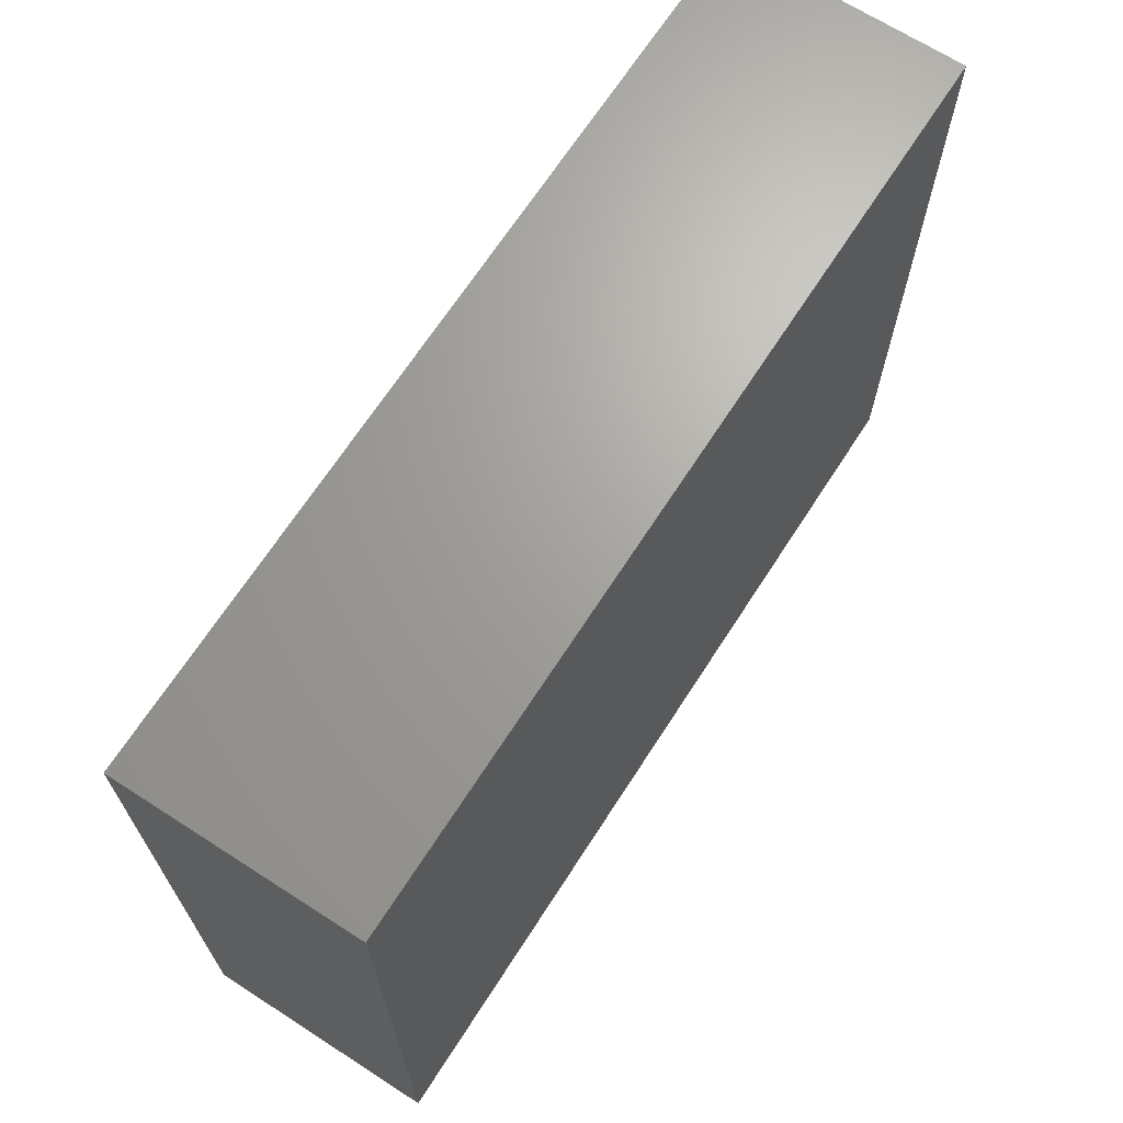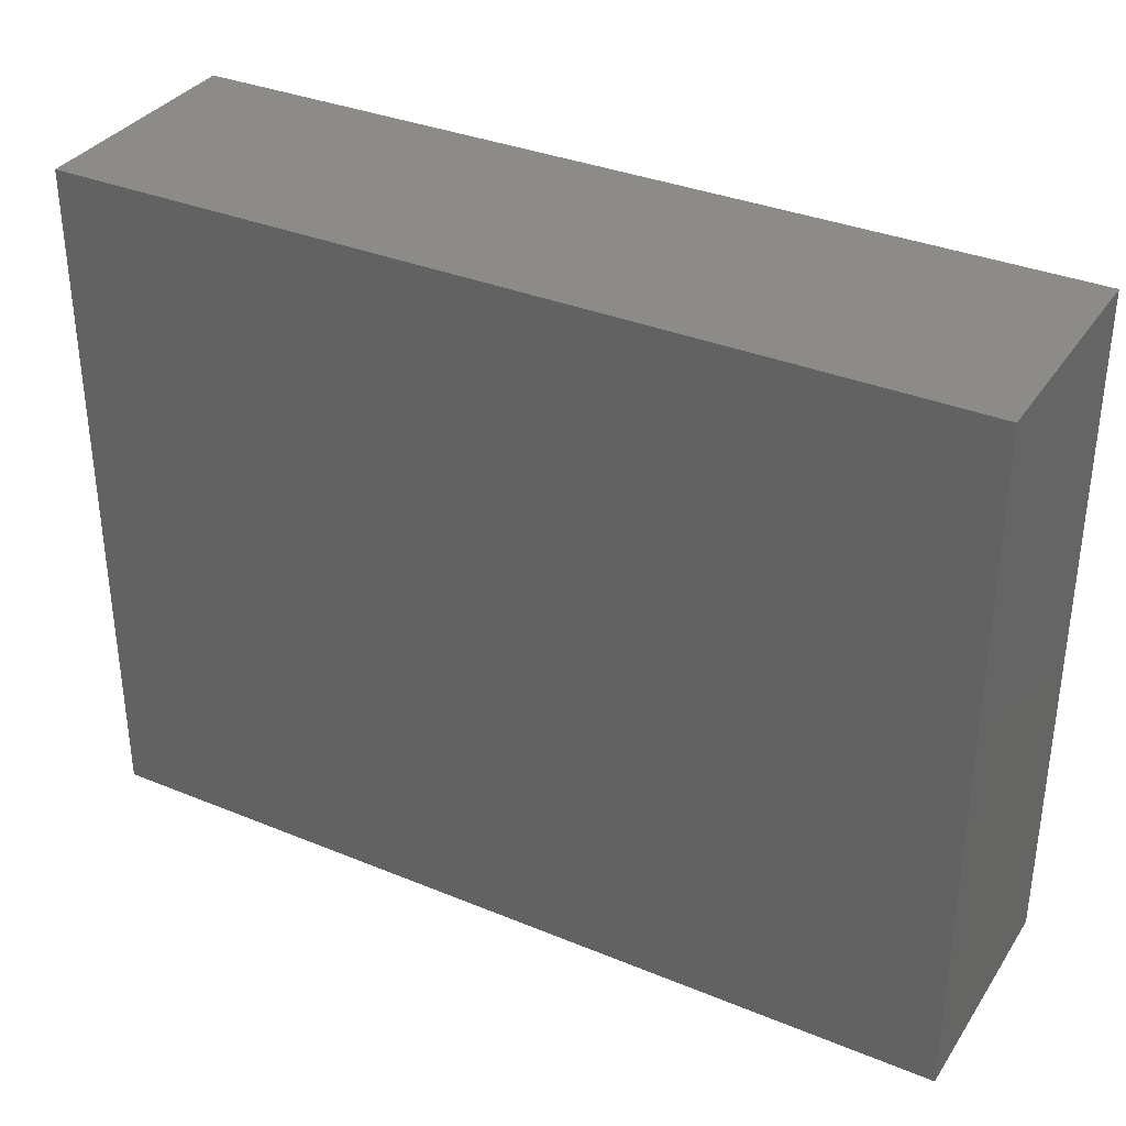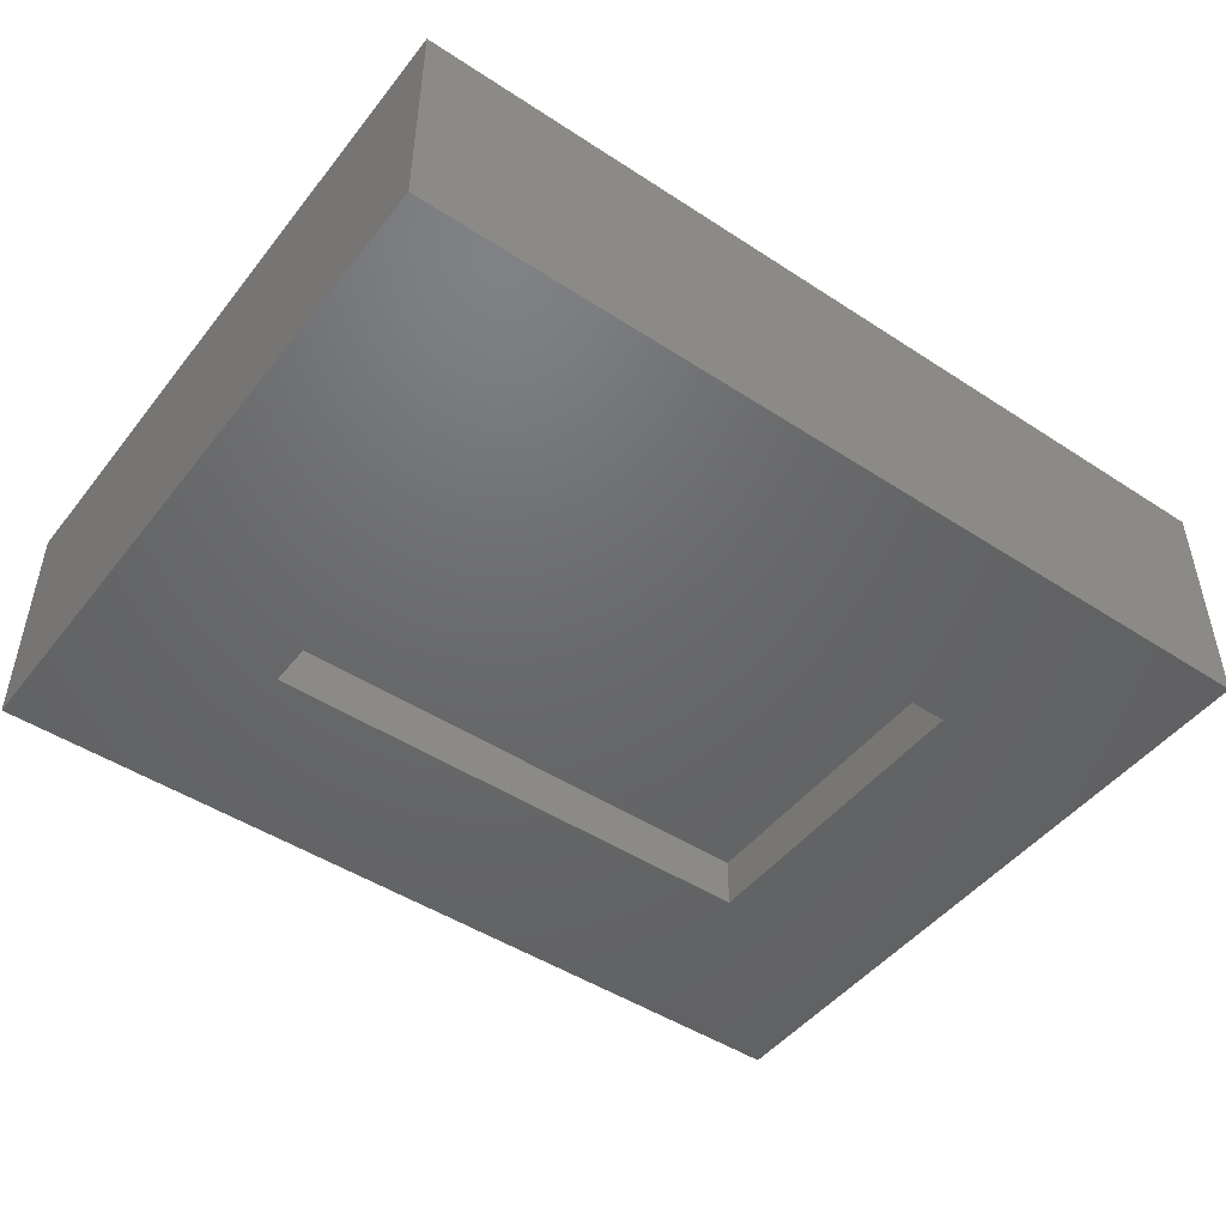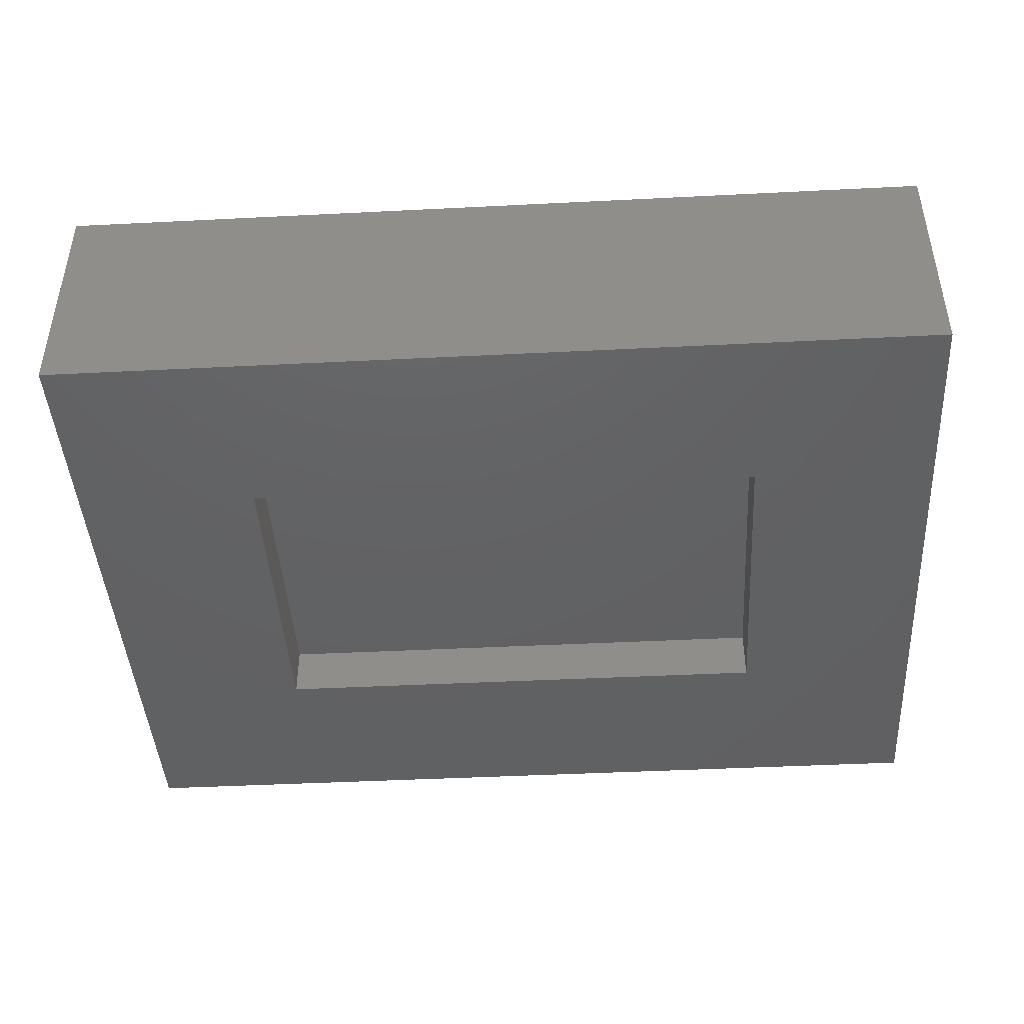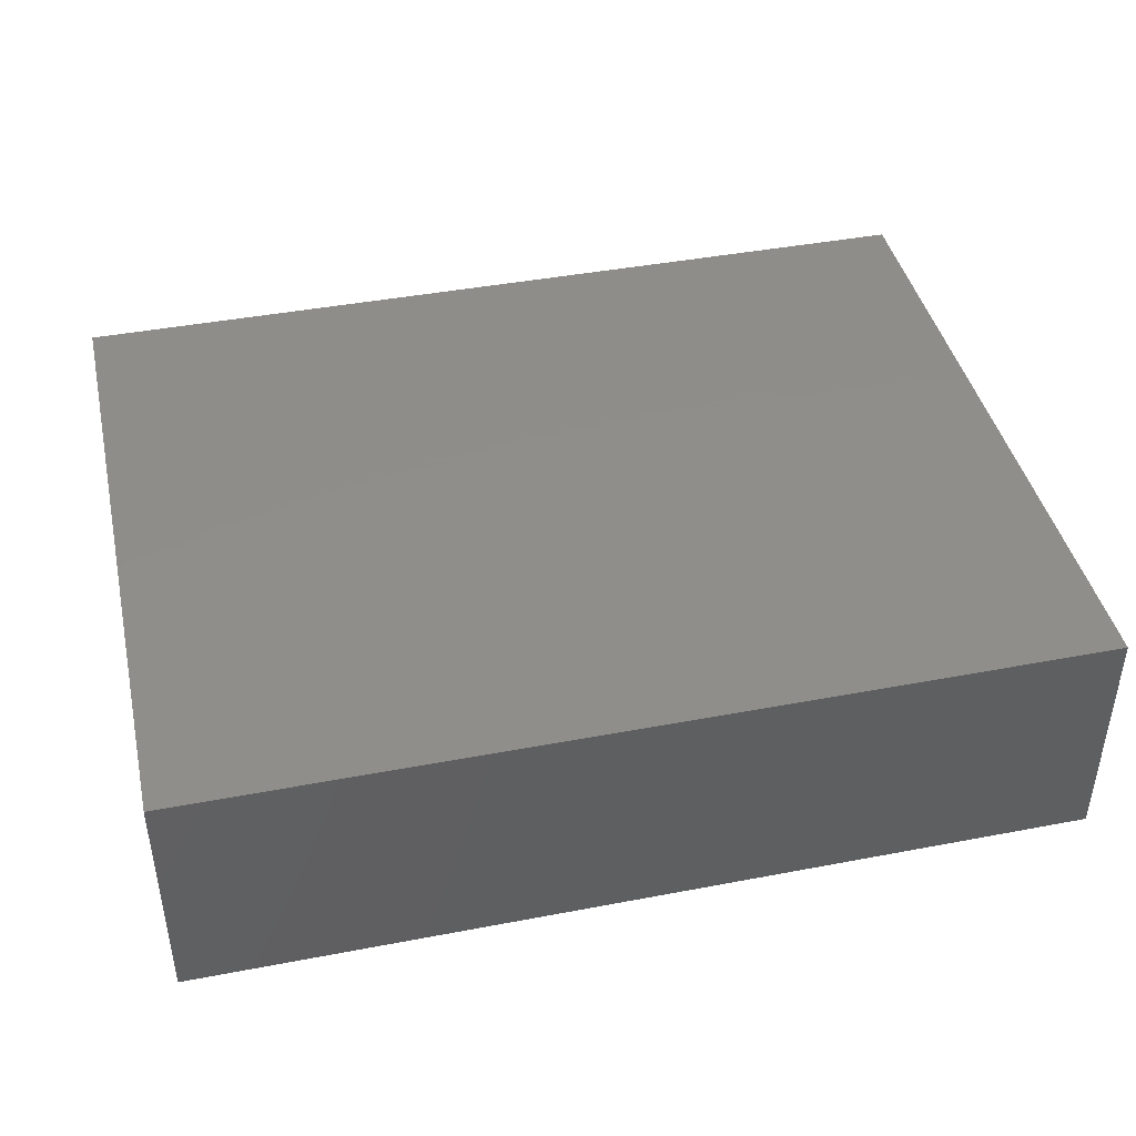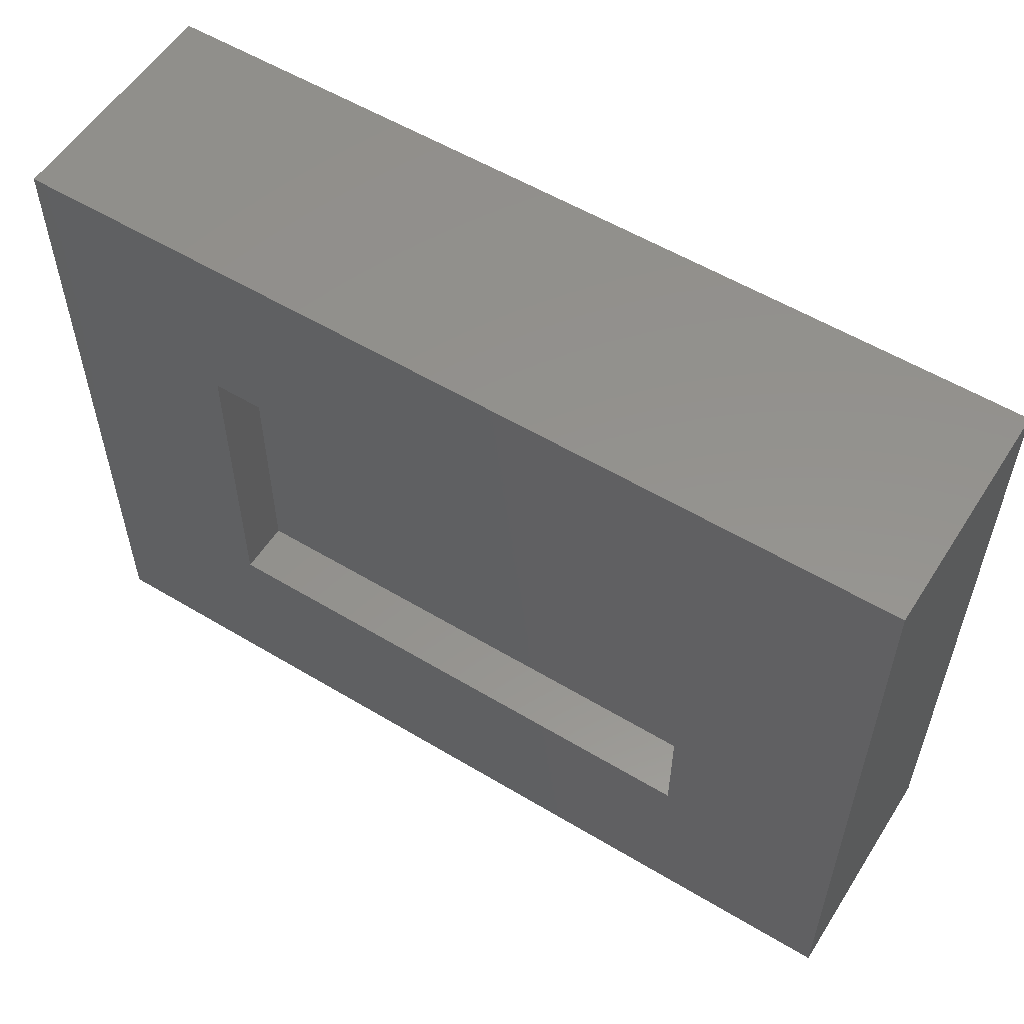
<metadata>
{"format":"stl","ext":"stl","renderer":"f3d","projection":"perspective","resolution":1024,"background":"white","views":[{"elev":67.8,"azim":122.8,"up":"+Z"},{"elev":34.5,"azim":-151.1,"up":"+Z"},{"elev":-47.7,"azim":-36.3,"up":"+Y"},{"elev":-43.9,"azim":-176.6,"up":"+Y"},{"elev":42.5,"azim":-12.8,"up":"+Y"},{"elev":55.9,"azim":32.2,"up":"+Z"}]}
</metadata>
<code>
# stl→obj: 16 verts, 28 faces
v 0.7656 -0.1562 -0.8906
v 0.3828 -0.1562 -0.5078
v -1.086 -0.1562 -0.8906
v -0.7031 -0.1562 -0.5078
v -1.086 -0.1562 0.5387
v -0.7031 -0.1562 0.1559
v 0.7656 -0.1562 0.5387
v 0.3828 -0.1562 0.1559
v -0.7031 -0.04688 -0.5078
v 0.3828 -0.04688 -0.5078
v 0.3828 -0.04688 0.1559
v -0.7031 -0.04688 0.1559
v -1.086 0.3359 -0.8906
v 0.7656 0.3359 -0.8906
v 0.7656 0.3359 0.5387
v -1.086 0.3359 0.5387
f 1 2 3
f 3 2 4
f 3 4 5
f 5 4 6
f 5 6 7
f 7 6 8
f 7 8 1
f 1 8 2
f 4 2 9
f 9 2 10
f 2 8 10
f 10 8 11
f 8 6 11
f 11 6 12
f 6 4 12
f 12 4 9
f 3 13 1
f 1 13 14
f 1 14 7
f 7 14 15
f 7 15 5
f 5 15 16
f 5 16 3
f 3 16 13
f 16 15 13
f 13 15 14
f 12 9 11
f 11 9 10

</code>
